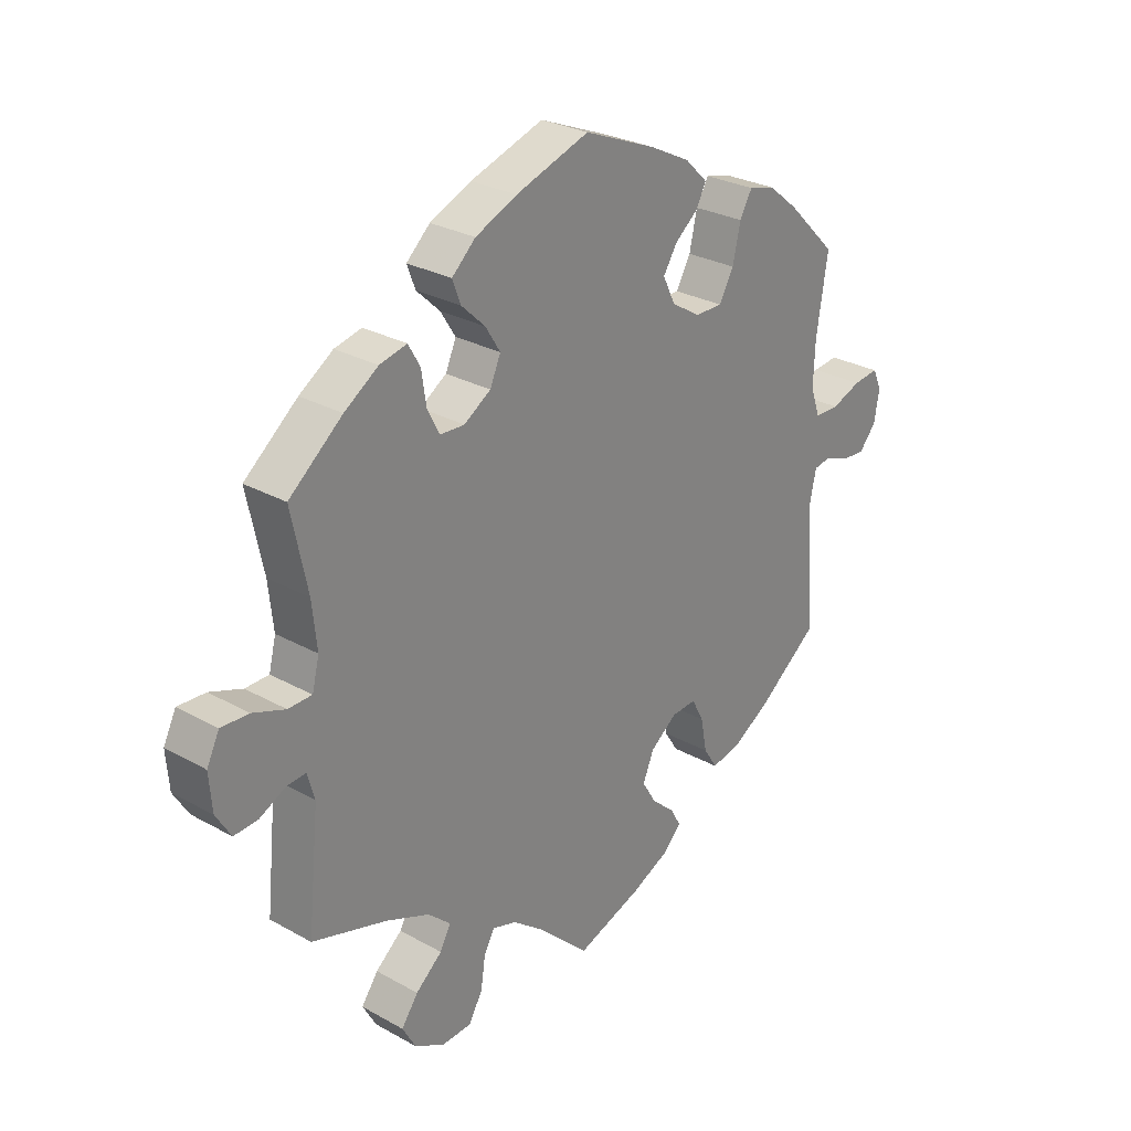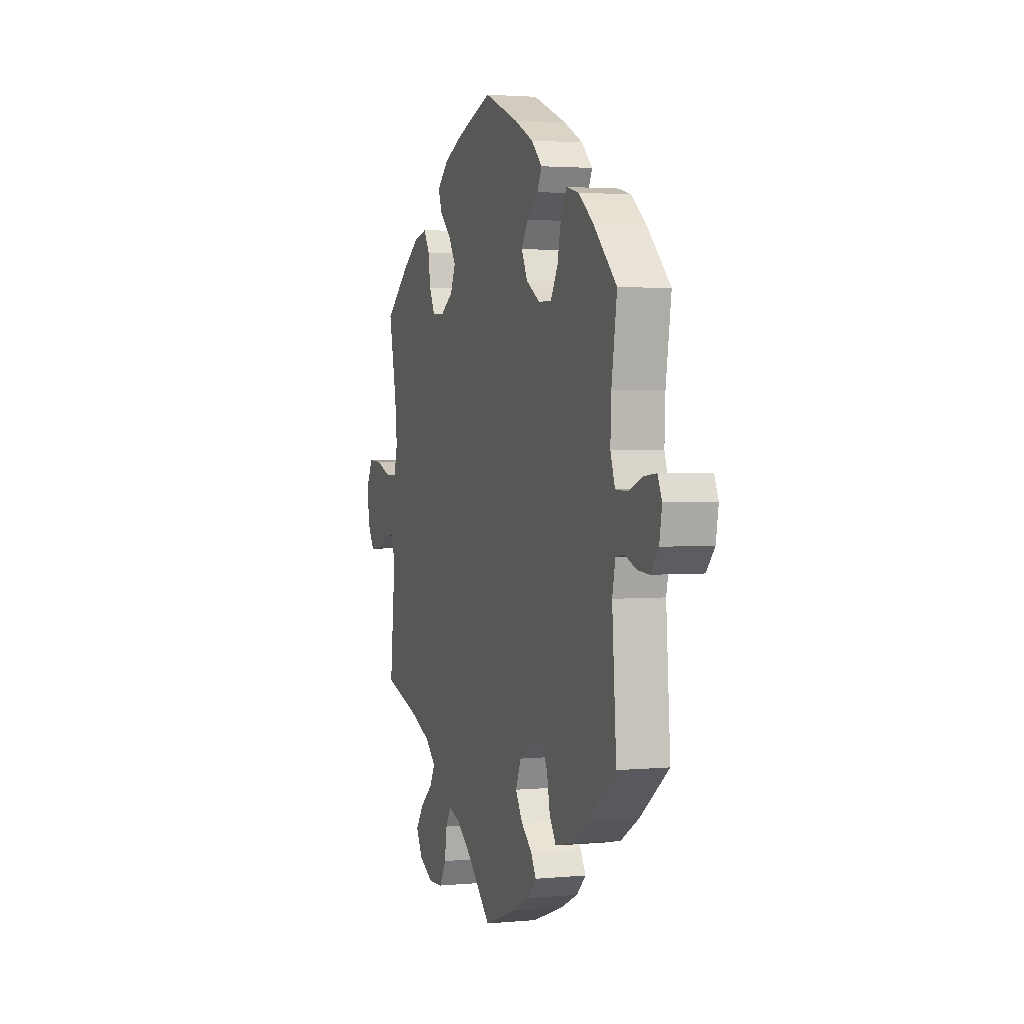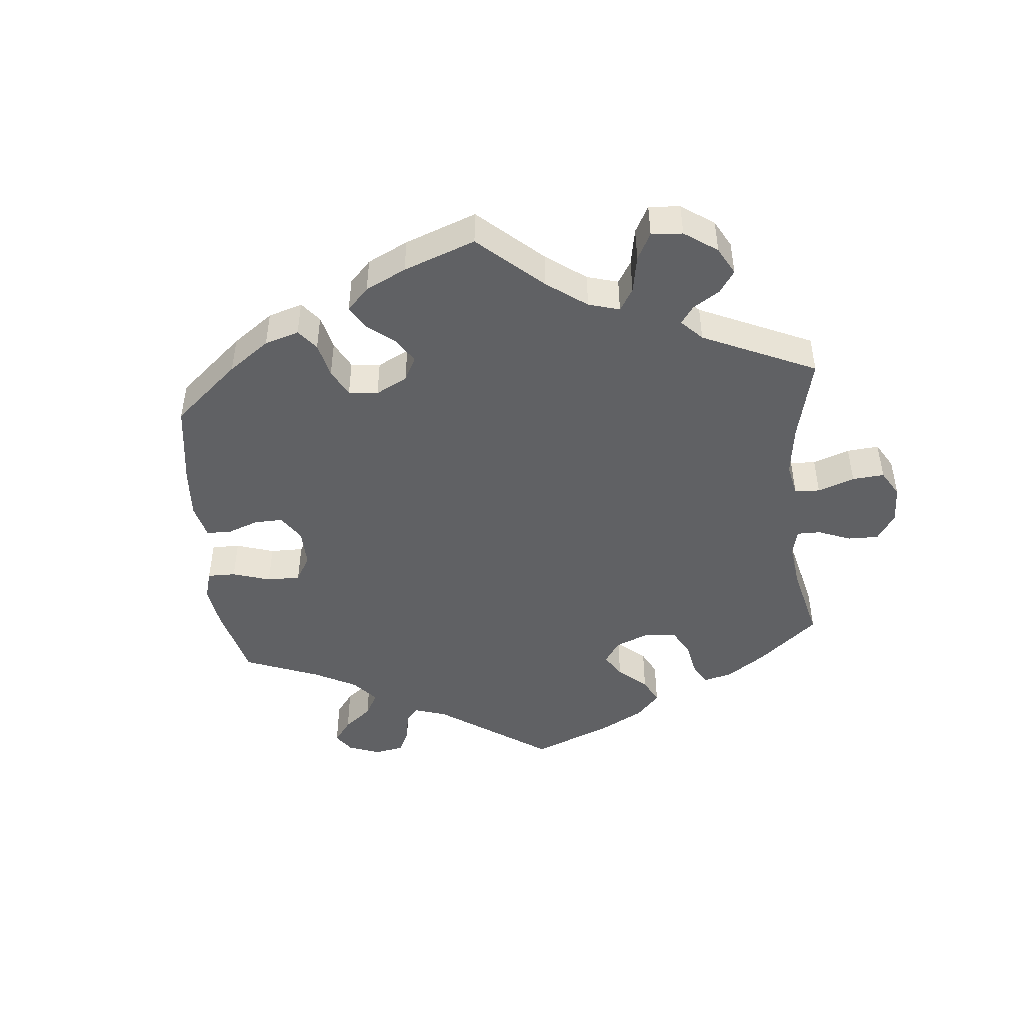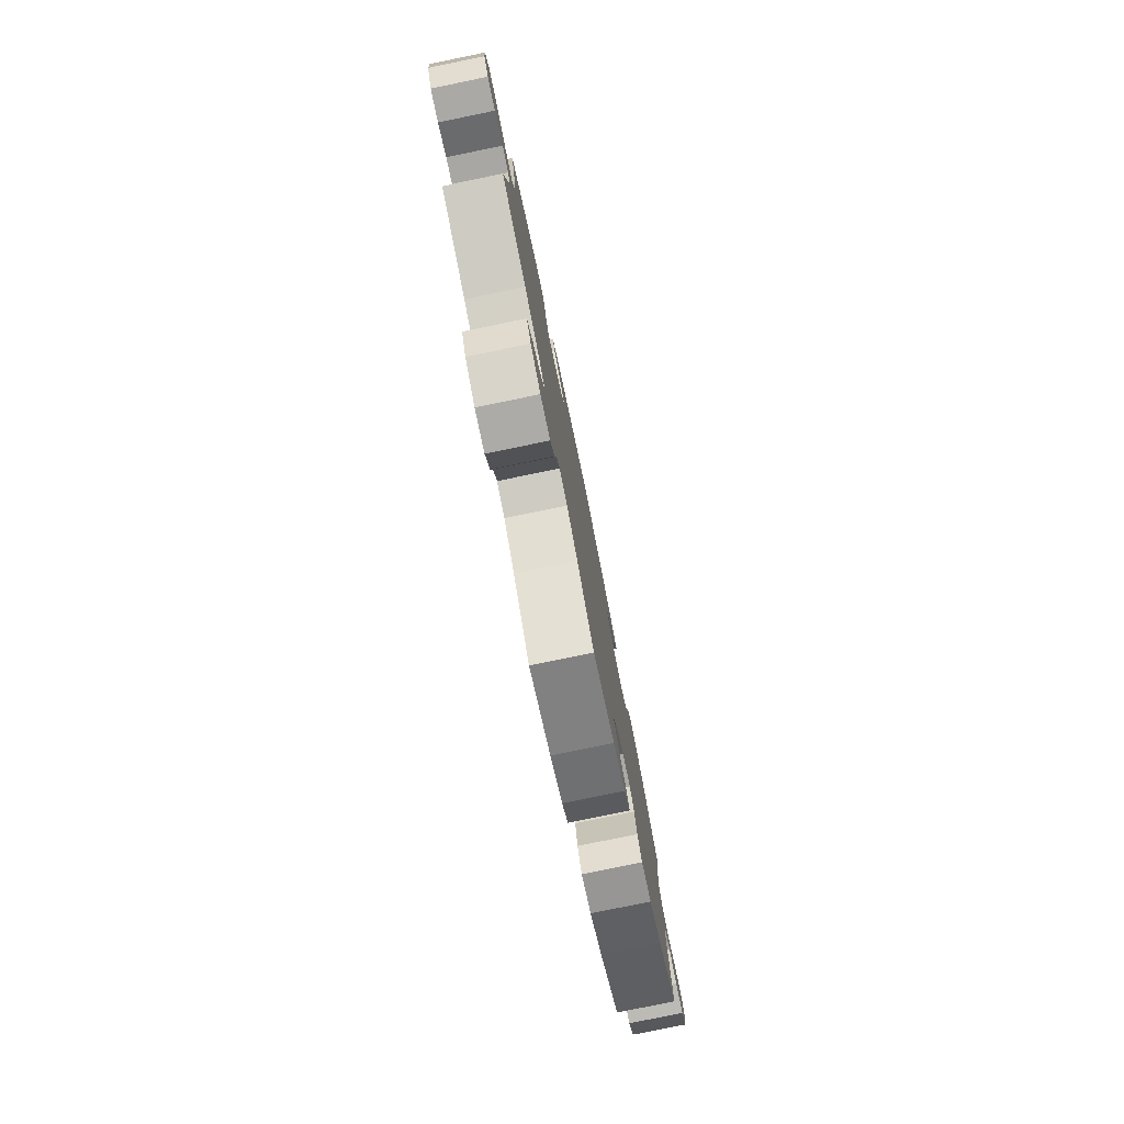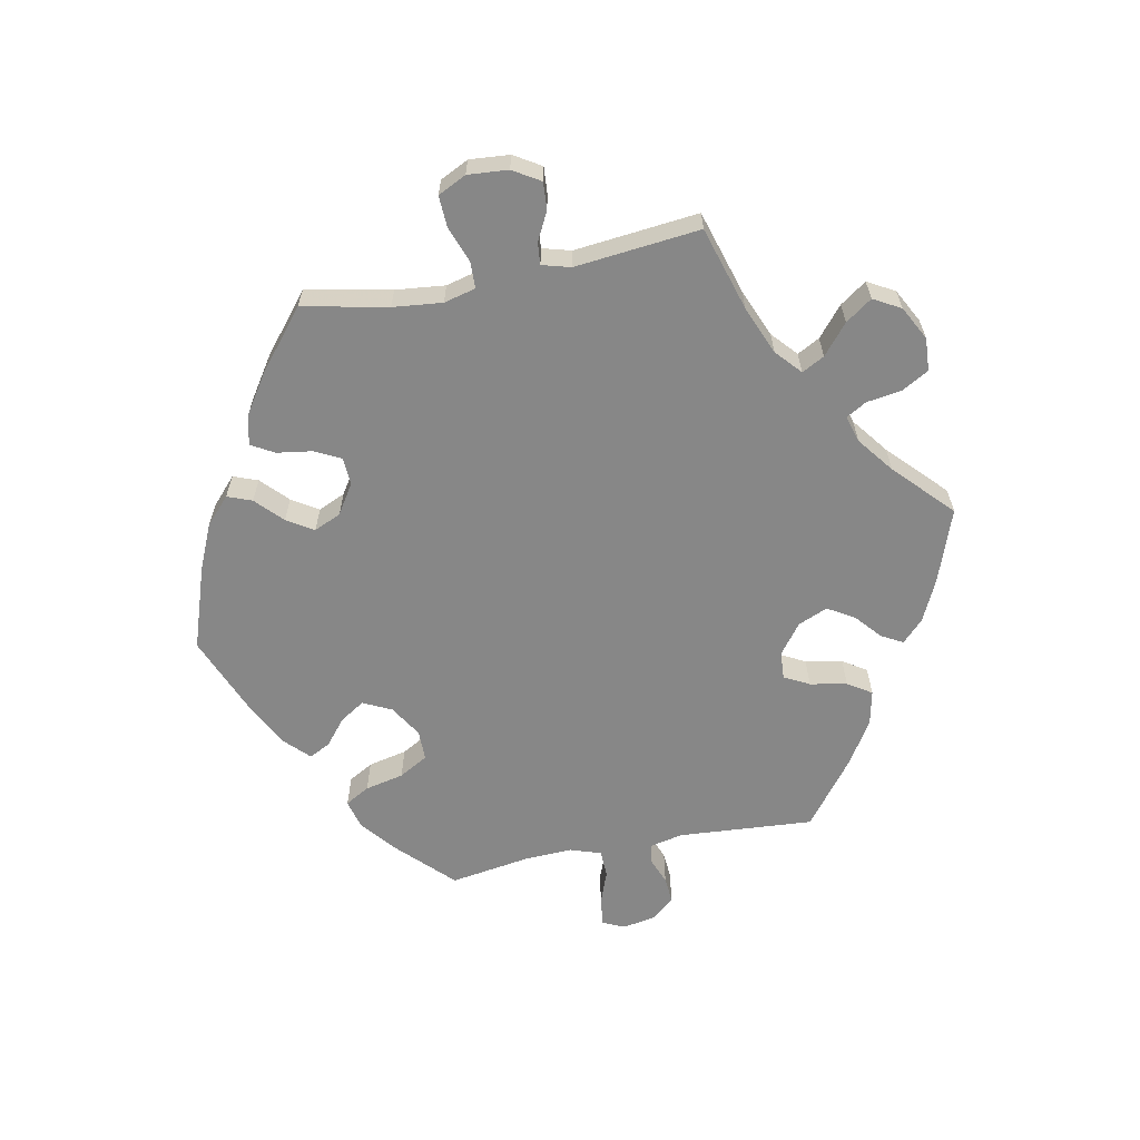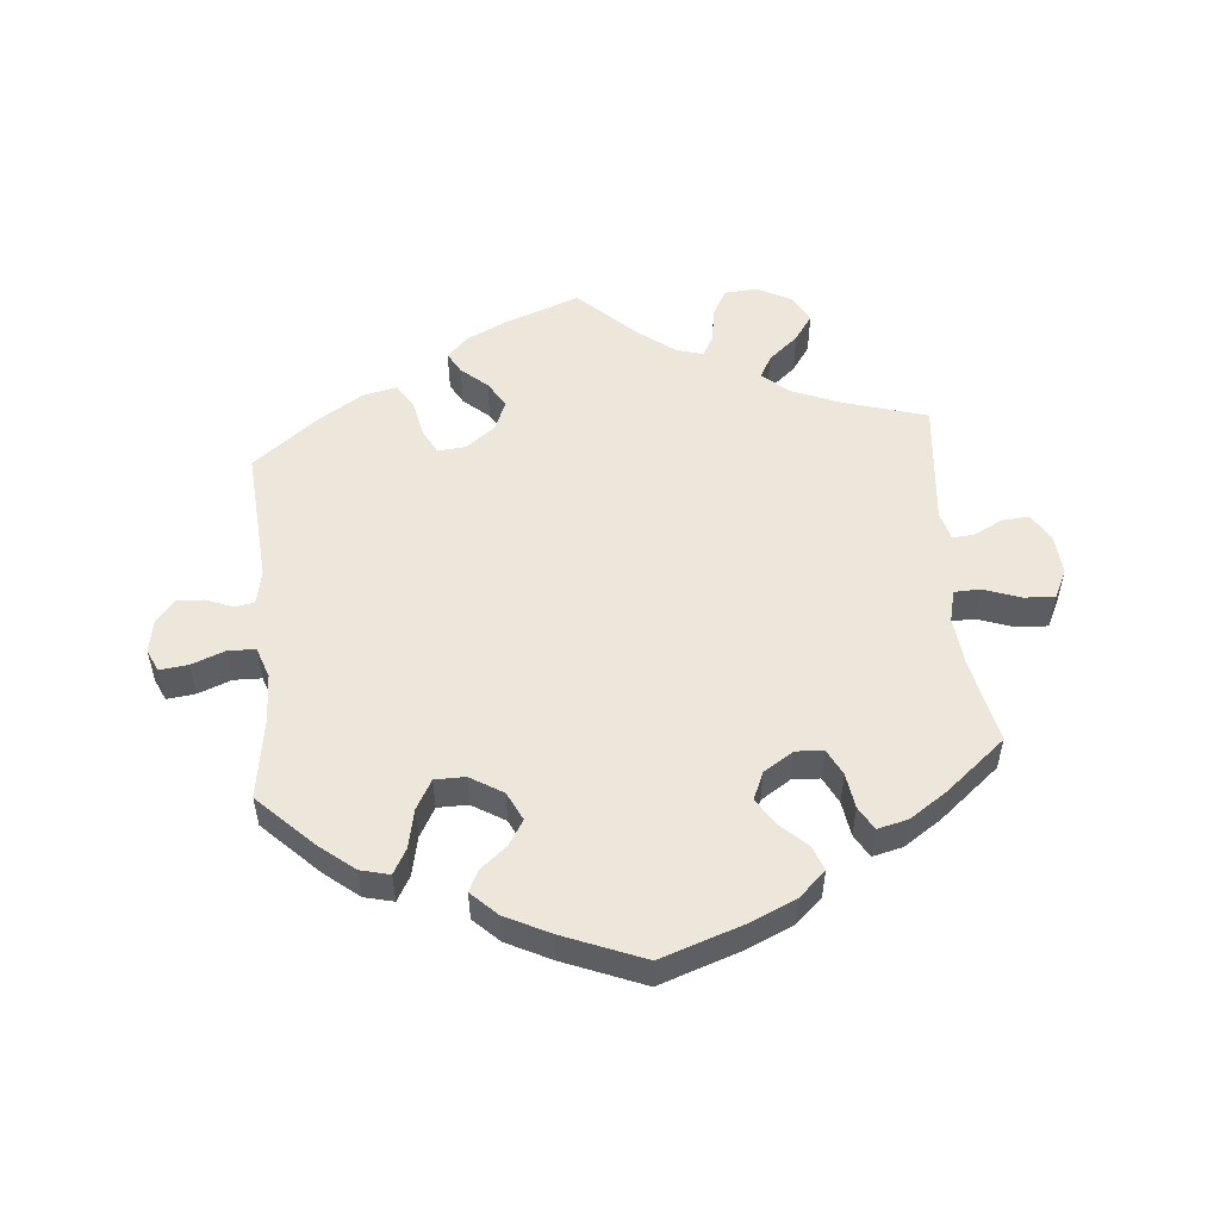
<metadata>
{"format":"obj","ext":"obj","renderer":"f3d","projection":"perspective","resolution":1024,"background":"white","views":[{"elev":27.7,"azim":130.5,"up":"+Z"},{"elev":2.5,"azim":-108.5,"up":"+Z"},{"elev":-46.9,"azim":65.5,"up":"+Y"},{"elev":-79.5,"azim":101.6,"up":"+Z"},{"elev":-62.5,"azim":101.3,"up":"+Y"},{"elev":53.3,"azim":-5.3,"up":"+Y"}]}
</metadata>
<code>
v 0.474 0.07 0.162
v 0.466 0.07 0.087
v 0.478 0.07 0.039
v 0.518 0.07 0.038
v 0.573 0.07 0.058
v 0.62 0.07 0.06
v 0.641 0.07 0.017
v 0.636 0.07 -0.044
v 0.611 0.07 -0.085
v 0.57 0.07 -0.082
v 0.527 0.07 -0.06
v 0.494 0.07 -0.057
v 0.482 0.07 -0.1
v 0.501 0.07 -0.289
v 0.374 0.07 -0.327
v 0.301 0.07 -0.357
v 0.263 0.07 -0.391
v 0.281 0.07 -0.425
v 0.326 0.07 -0.463
v 0.354 0.07 -0.503
v 0.331 0.07 -0.544
v 0.28 0.07 -0.571
v 0.23 0.07 -0.568
v 0.207 0.07 -0.527
v 0.199 0.07 -0.474
v 0.181 0.07 -0.443
v 0.141 0.07 -0.455
v 0.086 0.07 -0.497
v 0.001 0.07 -0.578
v -0.11 0.07 -0.538
v -0.173 0.07 -0.508
v -0.205 0.07 -0.476
v -0.187 0.07 -0.444
v -0.148 0.07 -0.41
v -0.124 0.07 -0.37
v -0.143 0.07 -0.325
v -0.188 0.07 -0.291
v -0.23 0.07 -0.288
v -0.25 0.07 -0.326
v -0.261 0.07 -0.382
v -0.284 0.07 -0.418
v -0.335 0.07 -0.407
v -0.4 0.07 -0.367
v -0.501 0.07 -0.289
v -0.486 0.07 -0.084
v -0.497 0.07 -0.033
v -0.526 0.07 -0.028
v -0.567 0.07 -0.044
v -0.607 0.07 -0.047
v -0.636 0.07 -0.013
v -0.645 0.07 0.038
v -0.63 0.07 0.071
v -0.587 0.07 0.066
v -0.537 0.07 0.047
v -0.495 0.07 0.048
v -0.479 0.07 0.095
v -0.482 0.07 0.167
v -0.501 0.07 0.289
v -0.418 0.07 0.371
v -0.367 0.07 0.412
v -0.323 0.07 0.423
v -0.302 0.07 0.386
v -0.289 0.07 0.327
v -0.264 0.07 0.283
v -0.218 0.07 0.283
v -0.169 0.07 0.313
v -0.148 0.07 0.356
v -0.171 0.07 0.393
v -0.211 0.07 0.426
v -0.227 0.07 0.458
v -0.189 0.07 0.495
v -0.121 0.07 0.529
v 0 0.07 0.578
v 0.124 0.07 0.536
v 0.194 0.07 0.505
v 0.234 0.07 0.468
v 0.22 0.07 0.431
v 0.18 0.07 0.393
v 0.155 0.07 0.353
v 0.173 0.07 0.312
v 0.218 0.07 0.283
v 0.26 0.07 0.285
v 0.28 0.07 0.325
v 0.288 0.07 0.378
v 0.308 0.07 0.413
v 0.354 0.07 0.402
v 0.411 0.07 0.364
v 0.501 0.07 0.29
v 0.474 0 0.162
v 0.466 0 0.087
v 0.478 0 0.039
v 0.518 0 0.038
v 0.573 0 0.058
v 0.62 0 0.06
v 0.641 0 0.017
v 0.636 0 -0.044
v 0.611 0 -0.085
v 0.57 0 -0.082
v 0.527 0 -0.06
v 0.494 0 -0.057
v 0.482 0 -0.1
v 0.501 0 -0.289
v 0.374 0 -0.327
v 0.301 0 -0.357
v 0.263 0 -0.391
v 0.281 0 -0.425
v 0.326 0 -0.463
v 0.354 0 -0.503
v 0.331 0 -0.544
v 0.28 0 -0.571
v 0.23 0 -0.568
v 0.207 0 -0.527
v 0.199 0 -0.474
v 0.181 0 -0.443
v 0.141 0 -0.455
v 0.086 0 -0.497
v 0.001 0 -0.578
v -0.11 0 -0.538
v -0.173 0 -0.508
v -0.205 0 -0.476
v -0.187 0 -0.444
v -0.148 0 -0.41
v -0.124 0 -0.37
v -0.143 0 -0.325
v -0.188 0 -0.291
v -0.23 0 -0.288
v -0.25 0 -0.326
v -0.261 0 -0.382
v -0.284 0 -0.418
v -0.335 0 -0.407
v -0.4 0 -0.367
v -0.501 0 -0.289
v -0.486 0 -0.084
v -0.497 0 -0.033
v -0.526 0 -0.028
v -0.567 0 -0.044
v -0.607 0 -0.047
v -0.636 0 -0.013
v -0.645 0 0.038
v -0.63 0 0.071
v -0.587 0 0.066
v -0.537 0 0.047
v -0.495 0 0.048
v -0.479 0 0.095
v -0.482 0 0.167
v -0.501 0 0.289
v -0.418 0 0.371
v -0.367 0 0.412
v -0.323 0 0.423
v -0.302 0 0.386
v -0.289 0 0.327
v -0.264 0 0.283
v -0.218 0 0.283
v -0.169 0 0.313
v -0.148 0 0.356
v -0.171 0 0.393
v -0.211 0 0.426
v -0.227 0 0.458
v -0.189 0 0.495
v -0.121 0 0.529
v 0 0 0.578
v 0.124 0 0.536
v 0.194 0 0.505
v 0.234 0 0.468
v 0.22 0 0.431
v 0.18 0 0.393
v 0.155 0 0.353
v 0.173 0 0.312
v 0.218 0 0.283
v 0.26 0 0.285
v 0.28 0 0.325
v 0.288 0 0.378
v 0.308 0 0.413
v 0.354 0 0.402
v 0.411 0 0.364
v 0.501 0 0.29
f 87 88 1
f 86 87 1 2
f 83 84 85 86
f 82 83 86 2
f 81 82 2 3
f 80 81 3
f 75 76 77 78
f 75 78 79
f 74 75 79
f 73 74 79
f 72 73 79 80
f 68 69 70 71
f 67 68 71 72
f 60 61 62 63
f 60 63 64
f 57 58 59 60
f 56 57 60 64
f 55 56 64 65
f 51 52 53 54
f 51 54 55
f 50 51 55
f 47 48 49 50
f 47 50 55
f 46 47 55 65
f 42 43 44 45
f 39 40 41 42
f 38 39 42 45
f 37 38 45 46
f 31 32 33 34
f 31 34 35
f 28 29 30 31
f 27 28 31 35
f 26 27 35 36
f 22 23 24 25
f 22 25 26
f 21 22 26
f 18 19 20 21
f 17 18 21 26
f 16 17 26 36
f 13 14 15
f 12 13 15 16
f 8 9 10 11
f 8 11 12
f 7 8 12
f 4 5 6 7
f 3 4 7 12
f 67 72 80 3
f 37 46 65 66
f 36 37 66 67
f 16 36 67
f 3 12 16 67
f 89 176 175
f 90 89 175 174
f 174 173 172 171
f 90 174 171 170
f 91 90 170 169
f 91 169 168
f 166 165 164 163
f 167 166 163
f 167 163 162
f 167 162 161
f 168 167 161 160
f 159 158 157 156
f 160 159 156 155
f 151 150 149 148
f 152 151 148
f 148 147 146 145
f 152 148 145 144
f 153 152 144 143
f 142 141 140 139
f 143 142 139
f 143 139 138
f 138 137 136 135
f 143 138 135
f 153 143 135 134
f 133 132 131 130
f 130 129 128 127
f 133 130 127 126
f 134 133 126 125
f 122 121 120 119
f 123 122 119
f 119 118 117 116
f 123 119 116 115
f 124 123 115 114
f 113 112 111 110
f 114 113 110
f 114 110 109
f 109 108 107 106
f 114 109 106 105
f 124 114 105 104
f 103 102 101
f 104 103 101 100
f 99 98 97 96
f 100 99 96
f 100 96 95
f 95 94 93 92
f 100 95 92 91
f 91 168 160 155
f 154 153 134 125
f 155 154 125 124
f 155 124 104
f 155 104 100 91
f 1 89 90 2
f 2 90 91 3
f 3 91 92 4
f 4 92 93 5
f 5 93 94 6
f 6 94 95 7
f 7 95 96 8
f 8 96 97 9
f 9 97 98 10
f 10 98 99 11
f 11 99 100 12
f 12 100 101 13
f 13 101 102 14
f 14 102 103 15
f 15 103 104 16
f 16 104 105 17
f 17 105 106 18
f 18 106 107 19
f 19 107 108 20
f 20 108 109 21
f 21 109 110 22
f 22 110 111 23
f 23 111 112 24
f 24 112 113 25
f 25 113 114 26
f 26 114 115 27
f 27 115 116 28
f 28 116 117 29
f 29 117 118 30
f 30 118 119 31
f 31 119 120 32
f 32 120 121 33
f 33 121 122 34
f 34 122 123 35
f 35 123 124 36
f 36 124 125 37
f 37 125 126 38
f 38 126 127 39
f 39 127 128 40
f 40 128 129 41
f 41 129 130 42
f 42 130 131 43
f 43 131 132 44
f 44 132 133 45
f 45 133 134 46
f 46 134 135 47
f 47 135 136 48
f 48 136 137 49
f 49 137 138 50
f 50 138 139 51
f 51 139 140 52
f 52 140 141 53
f 53 141 142 54
f 54 142 143 55
f 55 143 144 56
f 56 144 145 57
f 57 145 146 58
f 58 146 147 59
f 59 147 148 60
f 60 148 149 61
f 61 149 150 62
f 62 150 151 63
f 63 151 152 64
f 64 152 153 65
f 65 153 154 66
f 66 154 155 67
f 67 155 156 68
f 68 156 157 69
f 69 157 158 70
f 70 158 159 71
f 71 159 160 72
f 72 160 161 73
f 73 161 162 74
f 74 162 163 75
f 75 163 164 76
f 76 164 165 77
f 77 165 166 78
f 78 166 167 79
f 79 167 168 80
f 80 168 169 81
f 81 169 170 82
f 82 170 171 83
f 83 171 172 84
f 84 172 173 85
f 85 173 174 86
f 86 174 175 87
f 87 175 176 88
f 88 176 89 1

</code>
